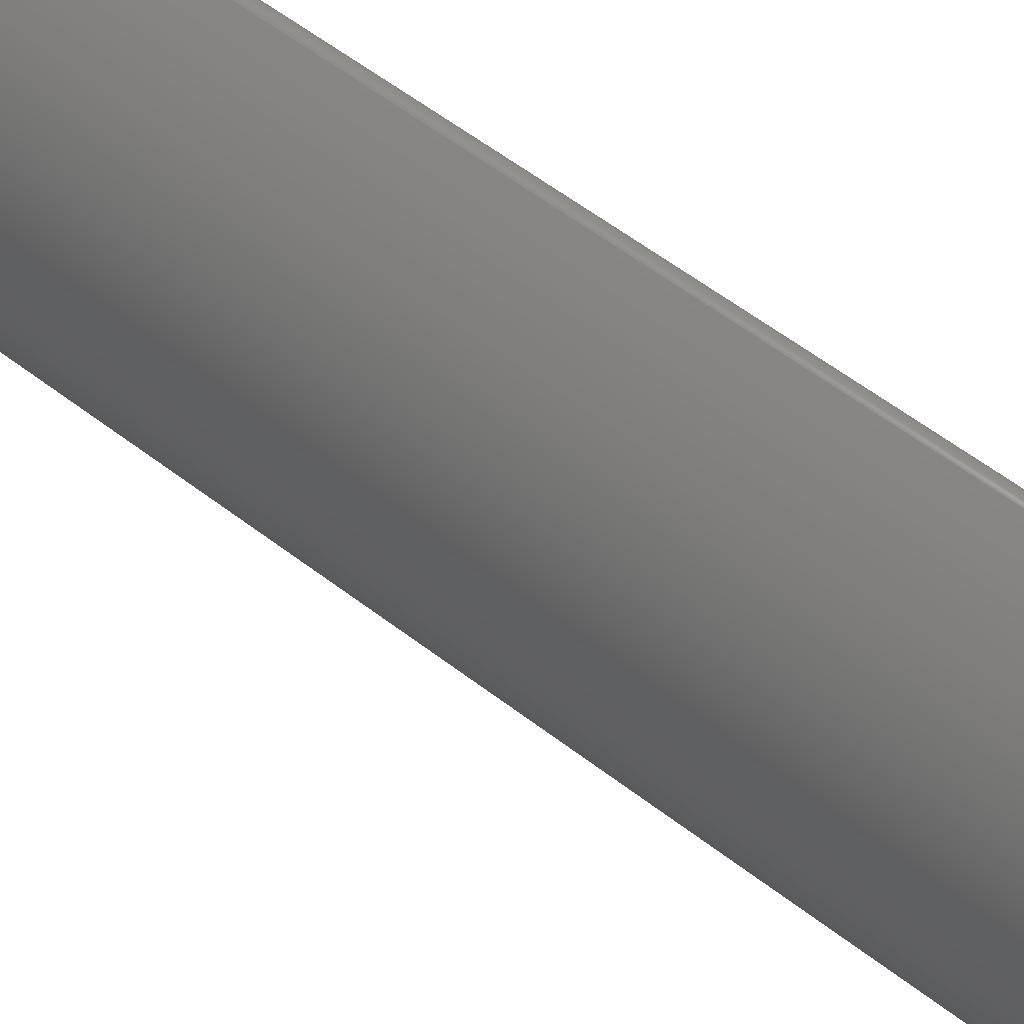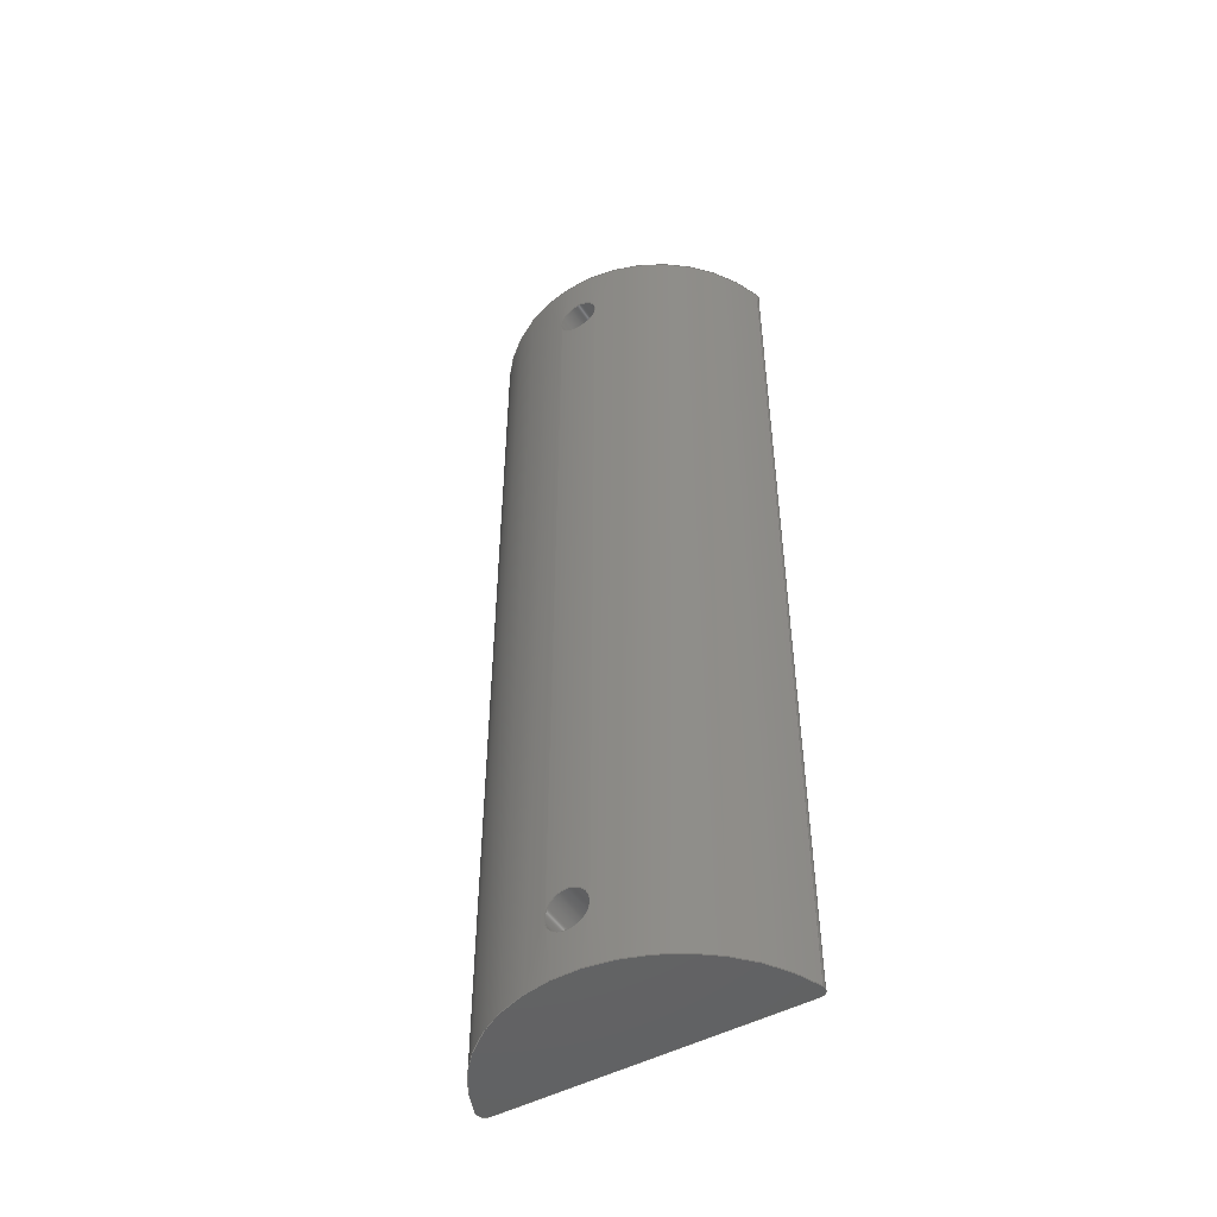
<metadata>
{"format":"step","ext":"step","renderer":"f3d","projection":"perspective","resolution":1024,"background":"white","views":[{"elev":57.5,"azim":-51.3,"up":"+Z"},{"elev":-48.0,"azim":-58.5,"up":"+Y"}]}
</metadata>
<code>
ISO-10303-21;
DATA;
#1=MECHANICAL_DESIGN_GEOMETRIC_PRESENTATION_REPRESENTATION('',(#4),#318);
#2=SHAPE_REPRESENTATION_RELATIONSHIP('SRR','None',#325,#3);
#3=ADVANCED_BREP_SHAPE_REPRESENTATION('',(#5),#317);
#4=STYLED_ITEM('',(#334),#5);
#5=MANIFOLD_SOLID_BREP('Body1',#138);
#6=FACE_BOUND('',#24,.T.);
#7=FACE_BOUND('',#25,.T.);
#8=FACE_BOUND('',#28,.T.);
#9=FACE_BOUND('',#29,.T.);
#10=PLANE('',#156);
#11=PLANE('',#166);
#12=PLANE('',#167);
#13=FACE_OUTER_BOUND('',#21,.T.);
#14=FACE_OUTER_BOUND('',#22,.T.);
#15=FACE_OUTER_BOUND('',#23,.T.);
#16=FACE_OUTER_BOUND('',#26,.T.);
#17=FACE_OUTER_BOUND('',#27,.T.);
#18=FACE_OUTER_BOUND('',#30,.T.);
#19=FACE_OUTER_BOUND('',#31,.T.);
#20=FACE_OUTER_BOUND('',#32,.T.);
#21=EDGE_LOOP('',(#89,#90,#91,#92));
#22=EDGE_LOOP('',(#93,#94,#95,#96));
#23=EDGE_LOOP('',(#97,#98,#99,#100));
#24=EDGE_LOOP('',(#101));
#25=EDGE_LOOP('',(#102));
#26=EDGE_LOOP('',(#103,#104,#105,#106));
#27=EDGE_LOOP('',(#107,#108,#109,#110));
#28=EDGE_LOOP('',(#111));
#29=EDGE_LOOP('',(#112));
#30=EDGE_LOOP('',(#113,#114,#115,#116));
#31=EDGE_LOOP('',(#117,#118,#119,#120));
#32=EDGE_LOOP('',(#121,#122,#123,#124));
#33=B_SPLINE_CURVE_WITH_KNOTS('',3,(#216,#217,#218,#219,#220,#221,#222,
#223,#224,#225,#226,#227,#228,#229,#230,#231,#232,#233,#234,#235,#236,#237,
#238,#239,#240,#241,#242,#243,#244,#245,#246,#247,#248,#249),
 .UNSPECIFIED.,.T.,.F.,(4,2,2,2,2,2,2,2,2,2,2,2,2,2,2,2,4),(0,0.05987,
0.1197,0.1796,0.2395,0.2993,
0.3592,0.4191,0.4789,0.5388,
0.5987,0.6585,0.7184,0.7783,
0.8381,0.898,0.9579),.UNSPECIFIED.);
#34=B_SPLINE_CURVE_WITH_KNOTS('',3,(#255,#256,#257,#258,#259,#260,#261,
#262,#263,#264,#265,#266,#267,#268,#269,#270,#271,#272,#273,#274,#275,#276,
#277,#278,#279,#280,#281,#282,#283,#284,#285,#286,#287,#288),
 .UNSPECIFIED.,.T.,.F.,(4,2,2,2,2,2,2,2,2,2,2,2,2,2,2,2,4),(0,0.05987,
0.1197,0.1796,0.2395,0.2993,
0.3592,0.4191,0.4789,0.5388,
0.5987,0.6585,0.7184,0.7783,
0.8381,0.898,0.9579),.UNSPECIFIED.);
#35=LINE('',#215,#43);
#36=LINE('',#254,#44);
#37=LINE('',#292,#45);
#38=LINE('',#294,#46);
#39=LINE('',#296,#47);
#40=LINE('',#297,#48);
#41=LINE('',#303,#49);
#42=LINE('',#309,#50);
#43=VECTOR('',#174,0.1588);
#44=VECTOR('',#179,0.1588);
#45=VECTOR('',#182,1);
#46=VECTOR('',#183,1);
#47=VECTOR('',#184,1);
#48=VECTOR('',#185,1);
#49=VECTOR('',#192,1);
#50=VECTOR('',#199,1);
#51=CIRCLE('',#153,0.1588);
#52=CIRCLE('',#155,0.1588);
#53=CIRCLE('',#158,0.0635);
#54=CIRCLE('',#159,0.0635);
#55=CIRCLE('',#161,1.27);
#56=CIRCLE('',#162,1.27);
#57=CIRCLE('',#164,0.0635);
#58=CIRCLE('',#165,0.0635);
#59=VERTEX_POINT('',#212);
#60=VERTEX_POINT('',#214);
#61=VERTEX_POINT('',#251);
#62=VERTEX_POINT('',#253);
#63=VERTEX_POINT('',#290);
#64=VERTEX_POINT('',#291);
#65=VERTEX_POINT('',#293);
#66=VERTEX_POINT('',#295);
#67=VERTEX_POINT('',#299);
#68=VERTEX_POINT('',#301);
#69=VERTEX_POINT('',#305);
#70=VERTEX_POINT('',#307);
#71=EDGE_CURVE('',#59,#59,#51,.T.);
#72=EDGE_CURVE('',#59,#60,#35,.T.);
#73=EDGE_CURVE('',#60,#60,#33,.T.);
#74=EDGE_CURVE('',#61,#61,#52,.T.);
#75=EDGE_CURVE('',#61,#62,#36,.T.);
#76=EDGE_CURVE('',#62,#62,#34,.T.);
#77=EDGE_CURVE('',#63,#64,#37,.T.);
#78=EDGE_CURVE('',#63,#65,#38,.T.);
#79=EDGE_CURVE('',#66,#65,#39,.T.);
#80=EDGE_CURVE('',#64,#66,#40,.T.);
#81=EDGE_CURVE('',#67,#64,#53,.T.);
#82=EDGE_CURVE('',#68,#66,#54,.T.);
#83=EDGE_CURVE('',#67,#68,#41,.T.);
#84=EDGE_CURVE('',#69,#67,#55,.T.);
#85=EDGE_CURVE('',#70,#68,#56,.T.);
#86=EDGE_CURVE('',#69,#70,#42,.T.);
#87=EDGE_CURVE('',#63,#69,#57,.T.);
#88=EDGE_CURVE('',#65,#70,#58,.T.);
#89=ORIENTED_EDGE('',*,*,#71,.F.);
#90=ORIENTED_EDGE('',*,*,#72,.T.);
#91=ORIENTED_EDGE('',*,*,#73,.F.);
#92=ORIENTED_EDGE('',*,*,#72,.F.);
#93=ORIENTED_EDGE('',*,*,#74,.F.);
#94=ORIENTED_EDGE('',*,*,#75,.T.);
#95=ORIENTED_EDGE('',*,*,#76,.F.);
#96=ORIENTED_EDGE('',*,*,#75,.F.);
#97=ORIENTED_EDGE('',*,*,#77,.F.);
#98=ORIENTED_EDGE('',*,*,#78,.T.);
#99=ORIENTED_EDGE('',*,*,#79,.F.);
#100=ORIENTED_EDGE('',*,*,#80,.F.);
#101=ORIENTED_EDGE('',*,*,#71,.T.);
#102=ORIENTED_EDGE('',*,*,#74,.T.);
#103=ORIENTED_EDGE('',*,*,#81,.T.);
#104=ORIENTED_EDGE('',*,*,#80,.T.);
#105=ORIENTED_EDGE('',*,*,#82,.F.);
#106=ORIENTED_EDGE('',*,*,#83,.F.);
#107=ORIENTED_EDGE('',*,*,#84,.T.);
#108=ORIENTED_EDGE('',*,*,#83,.T.);
#109=ORIENTED_EDGE('',*,*,#85,.F.);
#110=ORIENTED_EDGE('',*,*,#86,.F.);
#111=ORIENTED_EDGE('',*,*,#73,.T.);
#112=ORIENTED_EDGE('',*,*,#76,.T.);
#113=ORIENTED_EDGE('',*,*,#87,.T.);
#114=ORIENTED_EDGE('',*,*,#86,.T.);
#115=ORIENTED_EDGE('',*,*,#88,.F.);
#116=ORIENTED_EDGE('',*,*,#78,.F.);
#117=ORIENTED_EDGE('',*,*,#88,.T.);
#118=ORIENTED_EDGE('',*,*,#85,.T.);
#119=ORIENTED_EDGE('',*,*,#82,.T.);
#120=ORIENTED_EDGE('',*,*,#79,.T.);
#121=ORIENTED_EDGE('',*,*,#87,.F.);
#122=ORIENTED_EDGE('',*,*,#77,.T.);
#123=ORIENTED_EDGE('',*,*,#81,.F.);
#124=ORIENTED_EDGE('',*,*,#84,.F.);
#125=CYLINDRICAL_SURFACE('',#152,0.1588);
#126=CYLINDRICAL_SURFACE('',#154,0.1588);
#127=CYLINDRICAL_SURFACE('',#157,0.0635);
#128=CYLINDRICAL_SURFACE('',#160,1.27);
#129=CYLINDRICAL_SURFACE('',#163,0.0635);
#130=ADVANCED_FACE('',(#13),#125,.F.);
#131=ADVANCED_FACE('',(#14),#126,.F.);
#132=ADVANCED_FACE('',(#15,#6,#7),#10,.T.);
#133=ADVANCED_FACE('',(#16),#127,.T.);
#134=ADVANCED_FACE('',(#17,#8,#9),#128,.T.);
#135=ADVANCED_FACE('',(#18),#129,.T.);
#136=ADVANCED_FACE('',(#19),#11,.T.);
#137=ADVANCED_FACE('',(#20),#12,.F.);
#138=CLOSED_SHELL('',(#130,#131,#132,#133,#134,#135,#136,#137));
#139=DERIVED_UNIT_ELEMENT(#141,1);
#140=DERIVED_UNIT_ELEMENT(#320,3);
#141=(
MASS_UNIT()
NAMED_UNIT(*)
SI_UNIT(.KILO.,.GRAM.)
);
#142=DERIVED_UNIT((#139,#140));
#143=MEASURE_REPRESENTATION_ITEM('density measure',
POSITIVE_RATIO_MEASURE(8500),#142);
#144=PROPERTY_DEFINITION_REPRESENTATION(#149,#146);
#145=PROPERTY_DEFINITION_REPRESENTATION(#150,#147);
#146=REPRESENTATION('material name',(#148),#317);
#147=REPRESENTATION('density',(#143),#317);
#148=DESCRIPTIVE_REPRESENTATION_ITEM('Brass, Soft Yellow, Welded',
'Brass, Soft Yellow, Welded');
#149=PROPERTY_DEFINITION('material property','material name',#327);
#150=PROPERTY_DEFINITION('material property','density of part',#327);
#151=AXIS2_PLACEMENT_3D('placement',#210,#168,#169);
#152=AXIS2_PLACEMENT_3D('',#211,#170,#171);
#153=AXIS2_PLACEMENT_3D('',#213,#172,#173);
#154=AXIS2_PLACEMENT_3D('',#250,#175,#176);
#155=AXIS2_PLACEMENT_3D('',#252,#177,#178);
#156=AXIS2_PLACEMENT_3D('',#289,#180,#181);
#157=AXIS2_PLACEMENT_3D('',#298,#186,#187);
#158=AXIS2_PLACEMENT_3D('',#300,#188,#189);
#159=AXIS2_PLACEMENT_3D('',#302,#190,#191);
#160=AXIS2_PLACEMENT_3D('',#304,#193,#194);
#161=AXIS2_PLACEMENT_3D('',#306,#195,#196);
#162=AXIS2_PLACEMENT_3D('',#308,#197,#198);
#163=AXIS2_PLACEMENT_3D('',#310,#200,#201);
#164=AXIS2_PLACEMENT_3D('',#311,#202,#203);
#165=AXIS2_PLACEMENT_3D('',#312,#204,#205);
#166=AXIS2_PLACEMENT_3D('',#313,#206,#207);
#167=AXIS2_PLACEMENT_3D('',#314,#208,#209);
#168=DIRECTION('axis',(0,0,1));
#169=DIRECTION('refdir',(1,0,0));
#170=DIRECTION('center_axis',(-1,0,2.185e-17));
#171=DIRECTION('ref_axis',(-2.185e-17,0,-1));
#172=DIRECTION('center_axis',(-1,0,2.425e-17));
#173=DIRECTION('ref_axis',(-2.185e-17,0,-1));
#174=DIRECTION('',(-1,0,2.185e-17));
#175=DIRECTION('center_axis',(-1,0,2.185e-17));
#176=DIRECTION('ref_axis',(-2.185e-17,0,-1));
#177=DIRECTION('center_axis',(-1,0,2.425e-17));
#178=DIRECTION('ref_axis',(-2.185e-17,0,-1));
#179=DIRECTION('',(-1,0,2.185e-17));
#180=DIRECTION('center_axis',(1,0,-2.425e-17));
#181=DIRECTION('ref_axis',(-2.425e-17,0,-1));
#182=DIRECTION('',(2.425e-17,0,1));
#183=DIRECTION('',(0,1,0));
#184=DIRECTION('',(-2.425e-17,0,-1));
#185=DIRECTION('',(0,1,0));
#186=DIRECTION('center_axis',(0,1,0));
#187=DIRECTION('ref_axis',(-0.3158,0,0.9488));
#188=DIRECTION('center_axis',(0,1,0));
#189=DIRECTION('ref_axis',(-0.3158,0,0.9488));
#190=DIRECTION('center_axis',(0,1,0));
#191=DIRECTION('ref_axis',(-0.3158,0,0.9488));
#192=DIRECTION('',(0,1,0));
#193=DIRECTION('center_axis',(0,1,0));
#194=DIRECTION('ref_axis',(-0.3158,0,-0.9488));
#195=DIRECTION('center_axis',(0,1,0));
#196=DIRECTION('ref_axis',(-0.3158,0,-0.9488));
#197=DIRECTION('center_axis',(0,1,0));
#198=DIRECTION('ref_axis',(-0.3158,0,-0.9488));
#199=DIRECTION('',(0,1,0));
#200=DIRECTION('center_axis',(0,1,0));
#201=DIRECTION('ref_axis',(1,0,3.497e-15));
#202=DIRECTION('center_axis',(0,1,0));
#203=DIRECTION('ref_axis',(1,0,3.497e-15));
#204=DIRECTION('center_axis',(0,1,0));
#205=DIRECTION('ref_axis',(1,0,3.497e-15));
#206=DIRECTION('center_axis',(0,1,0));
#207=DIRECTION('ref_axis',(1,0,0));
#208=DIRECTION('center_axis',(0,1,0));
#209=DIRECTION('ref_axis',(1,0,0));
#210=CARTESIAN_POINT('',(0,0,0));
#211=CARTESIAN_POINT('Origin',(-0.3175,6.668,2.297e-16));
#212=CARTESIAN_POINT('',(-0.3175,6.668,0.1588));
#213=CARTESIAN_POINT('Origin',(-0.3175,6.668,2.297e-16));
#214=CARTESIAN_POINT('',(-1.26,6.668,0.1588));
#215=CARTESIAN_POINT('',(-0.3175,6.668,0.1588));
#216=CARTESIAN_POINT('Ctrl Pts',(-1.26,6.668,0.1588));
#217=CARTESIAN_POINT('Ctrl Pts',(-1.26,6.648,0.1588));
#218=CARTESIAN_POINT('Ctrl Pts',(-1.261,6.626,0.1548));
#219=CARTESIAN_POINT('Ctrl Pts',(-1.262,6.587,0.1386));
#220=CARTESIAN_POINT('Ctrl Pts',(-1.264,6.569,0.1263));
#221=CARTESIAN_POINT('Ctrl Pts',(-1.266,6.541,0.09817));
#222=CARTESIAN_POINT('Ctrl Pts',(-1.268,6.529,0.08033));
#223=CARTESIAN_POINT('Ctrl Pts',(-1.269,6.513,0.04123));
#224=CARTESIAN_POINT('Ctrl Pts',(-1.27,6.509,0.01996));
#225=CARTESIAN_POINT('Ctrl Pts',(-1.27,6.509,-0.01996));
#226=CARTESIAN_POINT('Ctrl Pts',(-1.269,6.513,-0.04123));
#227=CARTESIAN_POINT('Ctrl Pts',(-1.268,6.529,-0.08033));
#228=CARTESIAN_POINT('Ctrl Pts',(-1.266,6.541,-0.09817));
#229=CARTESIAN_POINT('Ctrl Pts',(-1.264,6.569,-0.1263));
#230=CARTESIAN_POINT('Ctrl Pts',(-1.262,6.587,-0.1386));
#231=CARTESIAN_POINT('Ctrl Pts',(-1.261,6.626,-0.1548));
#232=CARTESIAN_POINT('Ctrl Pts',(-1.26,6.648,-0.1588));
#233=CARTESIAN_POINT('Ctrl Pts',(-1.26,6.687,-0.1588));
#234=CARTESIAN_POINT('Ctrl Pts',(-1.261,6.709,-0.1548));
#235=CARTESIAN_POINT('Ctrl Pts',(-1.262,6.748,-0.1386));
#236=CARTESIAN_POINT('Ctrl Pts',(-1.264,6.766,-0.1263));
#237=CARTESIAN_POINT('Ctrl Pts',(-1.266,6.794,-0.09817));
#238=CARTESIAN_POINT('Ctrl Pts',(-1.268,6.806,-0.08033));
#239=CARTESIAN_POINT('Ctrl Pts',(-1.269,6.822,-0.04123));
#240=CARTESIAN_POINT('Ctrl Pts',(-1.27,6.826,-0.01996));
#241=CARTESIAN_POINT('Ctrl Pts',(-1.27,6.826,0.01996));
#242=CARTESIAN_POINT('Ctrl Pts',(-1.269,6.822,0.04123));
#243=CARTESIAN_POINT('Ctrl Pts',(-1.268,6.806,0.08033));
#244=CARTESIAN_POINT('Ctrl Pts',(-1.266,6.794,0.09817));
#245=CARTESIAN_POINT('Ctrl Pts',(-1.264,6.766,0.1263));
#246=CARTESIAN_POINT('Ctrl Pts',(-1.262,6.748,0.1386));
#247=CARTESIAN_POINT('Ctrl Pts',(-1.261,6.709,0.1548));
#248=CARTESIAN_POINT('Ctrl Pts',(-1.26,6.687,0.1588));
#249=CARTESIAN_POINT('Ctrl Pts',(-1.26,6.668,0.1588));
#250=CARTESIAN_POINT('Origin',(-0.3175,0.4763,2.417e-16));
#251=CARTESIAN_POINT('',(-0.3175,0.4763,0.1588));
#252=CARTESIAN_POINT('Origin',(-0.3175,0.4763,2.417e-16));
#253=CARTESIAN_POINT('',(-1.26,0.4763,0.1588));
#254=CARTESIAN_POINT('',(-0.3175,0.4763,0.1588));
#255=CARTESIAN_POINT('Ctrl Pts',(-1.26,0.4763,0.1588));
#256=CARTESIAN_POINT('Ctrl Pts',(-1.26,0.4563,0.1588));
#257=CARTESIAN_POINT('Ctrl Pts',(-1.261,0.435,0.1548));
#258=CARTESIAN_POINT('Ctrl Pts',(-1.262,0.3959,0.1386));
#259=CARTESIAN_POINT('Ctrl Pts',(-1.264,0.3781,0.1263));
#260=CARTESIAN_POINT('Ctrl Pts',(-1.266,0.3499,0.09817));
#261=CARTESIAN_POINT('Ctrl Pts',(-1.268,0.3377,0.08033));
#262=CARTESIAN_POINT('Ctrl Pts',(-1.269,0.3215,0.04123));
#263=CARTESIAN_POINT('Ctrl Pts',(-1.27,0.3175,0.01996));
#264=CARTESIAN_POINT('Ctrl Pts',(-1.27,0.3175,-0.01996));
#265=CARTESIAN_POINT('Ctrl Pts',(-1.269,0.3215,-0.04123));
#266=CARTESIAN_POINT('Ctrl Pts',(-1.268,0.3377,-0.08033));
#267=CARTESIAN_POINT('Ctrl Pts',(-1.266,0.3499,-0.09817));
#268=CARTESIAN_POINT('Ctrl Pts',(-1.264,0.3781,-0.1263));
#269=CARTESIAN_POINT('Ctrl Pts',(-1.262,0.3959,-0.1386));
#270=CARTESIAN_POINT('Ctrl Pts',(-1.261,0.435,-0.1548));
#271=CARTESIAN_POINT('Ctrl Pts',(-1.26,0.4563,-0.1588));
#272=CARTESIAN_POINT('Ctrl Pts',(-1.26,0.4962,-0.1588));
#273=CARTESIAN_POINT('Ctrl Pts',(-1.261,0.5175,-0.1548));
#274=CARTESIAN_POINT('Ctrl Pts',(-1.262,0.5566,-0.1386));
#275=CARTESIAN_POINT('Ctrl Pts',(-1.264,0.5744,-0.1263));
#276=CARTESIAN_POINT('Ctrl Pts',(-1.266,0.6026,-0.09817));
#277=CARTESIAN_POINT('Ctrl Pts',(-1.268,0.6148,-0.08033));
#278=CARTESIAN_POINT('Ctrl Pts',(-1.269,0.631,-0.04123));
#279=CARTESIAN_POINT('Ctrl Pts',(-1.27,0.635,-0.01996));
#280=CARTESIAN_POINT('Ctrl Pts',(-1.27,0.635,0.01996));
#281=CARTESIAN_POINT('Ctrl Pts',(-1.269,0.631,0.04123));
#282=CARTESIAN_POINT('Ctrl Pts',(-1.268,0.6148,0.08033));
#283=CARTESIAN_POINT('Ctrl Pts',(-1.266,0.6026,0.09817));
#284=CARTESIAN_POINT('Ctrl Pts',(-1.264,0.5744,0.1263));
#285=CARTESIAN_POINT('Ctrl Pts',(-1.262,0.5566,0.1386));
#286=CARTESIAN_POINT('Ctrl Pts',(-1.261,0.5175,0.1548));
#287=CARTESIAN_POINT('Ctrl Pts',(-1.26,0.4962,0.1588));
#288=CARTESIAN_POINT('Ctrl Pts',(-1.26,0.4763,0.1588));
#289=CARTESIAN_POINT('Origin',(-0.3175,0,1.145));
#290=CARTESIAN_POINT('',(-0.3175,0,-1.145));
#291=CARTESIAN_POINT('',(-0.3175,0,1.145));
#292=CARTESIAN_POINT('',(-0.3175,0,-1.145));
#293=CARTESIAN_POINT('',(-0.3175,7.144,-1.145));
#294=CARTESIAN_POINT('',(-0.3175,0,-1.145));
#295=CARTESIAN_POINT('',(-0.3175,7.144,1.145));
#296=CARTESIAN_POINT('',(-0.3175,7.144,-1.145));
#297=CARTESIAN_POINT('',(-0.3175,0,1.145));
#298=CARTESIAN_POINT('Origin',(-0.381,0,1.145));
#299=CARTESIAN_POINT('',(-0.4011,0,1.205));
#300=CARTESIAN_POINT('Origin',(-0.381,0,1.145));
#301=CARTESIAN_POINT('',(-0.4011,7.144,1.205));
#302=CARTESIAN_POINT('Origin',(-0.381,7.144,1.145));
#303=CARTESIAN_POINT('',(-0.4011,0,1.205));
#304=CARTESIAN_POINT('Origin',(0,0,0));
#305=CARTESIAN_POINT('',(-0.4011,0,-1.205));
#306=CARTESIAN_POINT('Origin',(0,0,0));
#307=CARTESIAN_POINT('',(-0.4011,7.144,-1.205));
#308=CARTESIAN_POINT('Origin',(0,7.144,0));
#309=CARTESIAN_POINT('',(-0.4011,0,-1.205));
#310=CARTESIAN_POINT('Origin',(-0.381,0,-1.145));
#311=CARTESIAN_POINT('Origin',(-0.381,0,-1.145));
#312=CARTESIAN_POINT('Origin',(-0.381,7.144,-1.145));
#313=CARTESIAN_POINT('Origin',(-0.7938,7.144,-2.22e-16));
#314=CARTESIAN_POINT('Origin',(-0.7938,0,-2.22e-16));
#315=UNCERTAINTY_MEASURE_WITH_UNIT(LENGTH_MEASURE(0.001),#319,
'DISTANCE_ACCURACY_VALUE',
'Maximum model space distance between geometric entities at asserted c
onnectivities');
#316=UNCERTAINTY_MEASURE_WITH_UNIT(LENGTH_MEASURE(0.001),#319,
'DISTANCE_ACCURACY_VALUE',
'Maximum model space distance between geometric entities at asserted c
onnectivities');
#317=(
GEOMETRIC_REPRESENTATION_CONTEXT(3)
GLOBAL_UNCERTAINTY_ASSIGNED_CONTEXT((#315))
GLOBAL_UNIT_ASSIGNED_CONTEXT((#319,#321,#322))
REPRESENTATION_CONTEXT('','3D')
);
#318=(
GEOMETRIC_REPRESENTATION_CONTEXT(3)
GLOBAL_UNCERTAINTY_ASSIGNED_CONTEXT((#316))
GLOBAL_UNIT_ASSIGNED_CONTEXT((#319,#321,#322))
REPRESENTATION_CONTEXT('','3D')
);
#319=(
LENGTH_UNIT()
NAMED_UNIT(*)
SI_UNIT(.CENTI.,.METRE.)
);
#320=(
LENGTH_UNIT()
NAMED_UNIT(*)
SI_UNIT($,.METRE.)
);
#321=(
NAMED_UNIT(*)
PLANE_ANGLE_UNIT()
SI_UNIT($,.RADIAN.)
);
#322=(
NAMED_UNIT(*)
SI_UNIT($,.STERADIAN.)
SOLID_ANGLE_UNIT()
);
#323=SHAPE_DEFINITION_REPRESENTATION(#324,#325);
#324=PRODUCT_DEFINITION_SHAPE('',$,#327);
#325=SHAPE_REPRESENTATION('',(#151),#317);
#326=PRODUCT_DEFINITION_CONTEXT('part definition',#331,'design');
#327=PRODUCT_DEFINITION('Untitled','Untitled',#328,#326);
#328=PRODUCT_DEFINITION_FORMATION('',$,#333);
#329=PRODUCT_RELATED_PRODUCT_CATEGORY('Untitled','Untitled',(#333));
#330=APPLICATION_PROTOCOL_DEFINITION('international standard',
'automotive_design',2009,#331);
#331=APPLICATION_CONTEXT(
'Core Data for Automotive Mechanical Design Process');
#332=PRODUCT_CONTEXT('part definition',#331,'mechanical');
#333=PRODUCT('Untitled','Untitled',$,(#332));
#334=PRESENTATION_STYLE_ASSIGNMENT((#335));
#335=SURFACE_STYLE_USAGE(.BOTH.,#336);
#336=SURFACE_SIDE_STYLE('',(#337));
#337=SURFACE_STYLE_FILL_AREA(#338);
#338=FILL_AREA_STYLE('Brass - Matte',(#339));
#339=FILL_AREA_STYLE_COLOUR('Brass - Matte',#340);
#340=COLOUR_RGB('Brass - Matte',0.9529,0.7961,0.4863);
ENDSEC;
END-ISO-10303-21;

</code>
